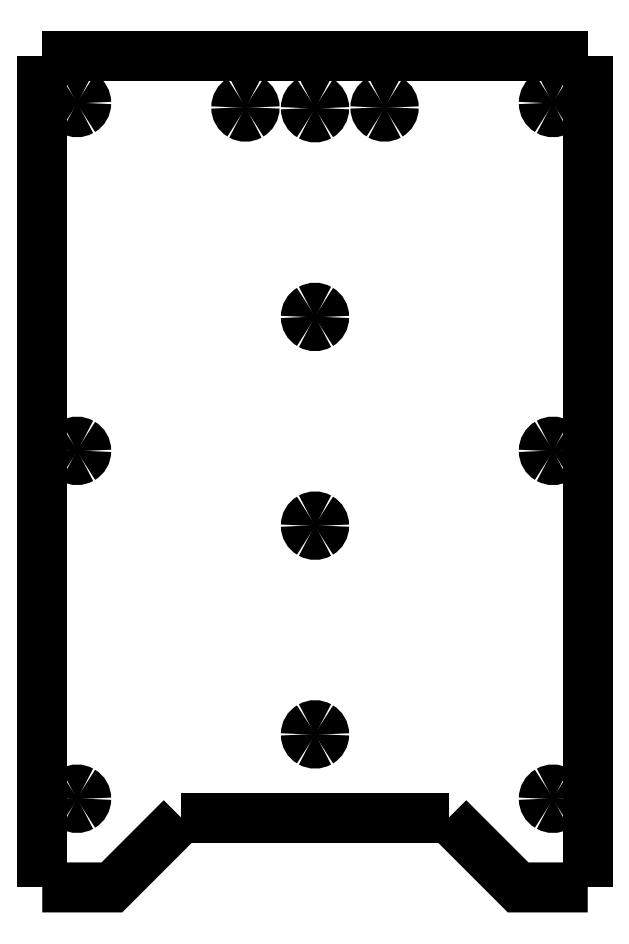
<metadata>
{"format":"dxf","ext":"dxf","renderer":"ezdxf+matplotlib","layout":"modelspace","background":"white","min_lineweight":24,"dpi":150}
</metadata>
<code>
0
SECTION
2
ENTITIES
0
LWPOLYLINE
8
0
90
3
70
0
10
-78.4
20
-74
30
0
10
-58.4
20
-74
30
0
10
-38.4
20
-54
30
0
0
LWPOLYLINE
8
0
90
2
70
0
10
38.4
20
-54
30
0
10
-38.4
20
-54
30
0
0
LWPOLYLINE
8
0
90
3
70
0
10
38.4
20
-54
30
0
10
58.4
20
-74
30
0
10
78.4
20
-74
30
0
0
LWPOLYLINE
8
0
90
2
70
0
10
78.4
20
165
30
0
10
78.4
20
-74
30
0
0
LWPOLYLINE
8
0
90
2
70
0
10
78.4
20
165
30
0
10
-78.4
20
165
30
0
0
SPLINE
8
0
70
8
71
3
72
8
73
4
74
0
40
0
40
0
40
0
40
0
40
1
40
1
40
1
40
1
10
71.03
20
-48.5
30
0
10
71.03
20
-47.56
30
0
10
70.52
20
-46.7
30
0
10
69.71
20
-46.23
30
0
0
SPLINE
8
0
70
8
71
3
72
8
73
4
74
0
40
0
40
0
40
0
40
0
40
1
40
1
40
1
40
1
10
69.71
20
-46.23
30
0
10
68.9
20
-45.76
30
0
10
67.9
20
-45.76
30
0
10
67.09
20
-46.23
30
0
0
SPLINE
8
0
70
8
71
3
72
8
73
4
74
0
40
0
40
0
40
0
40
0
40
1
40
1
40
1
40
1
10
67.09
20
-46.23
30
0
10
66.28
20
-46.7
30
0
10
65.78
20
-47.56
30
0
10
65.78
20
-48.5
30
0
0
SPLINE
8
0
70
8
71
3
72
8
73
4
74
0
40
0
40
0
40
0
40
0
40
1
40
1
40
1
40
1
10
65.78
20
-48.5
30
0
10
65.78
20
-49.44
30
0
10
66.28
20
-50.3
30
0
10
67.09
20
-50.77
30
0
0
SPLINE
8
0
70
8
71
3
72
8
73
4
74
0
40
0
40
0
40
0
40
0
40
1
40
1
40
1
40
1
10
67.09
20
-50.77
30
0
10
67.9
20
-51.24
30
0
10
68.9
20
-51.24
30
0
10
69.71
20
-50.77
30
0
0
SPLINE
8
0
70
8
71
3
72
8
73
4
74
0
40
0
40
0
40
0
40
0
40
1
40
1
40
1
40
1
10
69.71
20
-50.77
30
0
10
70.52
20
-50.3
30
0
10
71.03
20
-49.44
30
0
10
71.03
20
-48.5
30
0
0
LWPOLYLINE
8
0
90
2
70
0
10
-78.4
20
-74
30
0
10
-78.4
20
165
30
0
0
SPLINE
8
0
70
8
71
3
72
8
73
4
74
0
40
0
40
0
40
0
40
0
40
1
40
1
40
1
40
1
10
-65.78
20
-48.5
30
0
10
-65.78
20
-47.56
30
0
10
-66.28
20
-46.7
30
0
10
-67.09
20
-46.23
30
0
0
SPLINE
8
0
70
8
71
3
72
8
73
4
74
0
40
0
40
0
40
0
40
0
40
1
40
1
40
1
40
1
10
-67.09
20
-46.23
30
0
10
-67.9
20
-45.76
30
0
10
-68.9
20
-45.76
30
0
10
-69.71
20
-46.23
30
0
0
SPLINE
8
0
70
8
71
3
72
8
73
4
74
0
40
0
40
0
40
0
40
0
40
1
40
1
40
1
40
1
10
-69.71
20
-46.23
30
0
10
-70.52
20
-46.7
30
0
10
-71.03
20
-47.56
30
0
10
-71.03
20
-48.5
30
0
0
SPLINE
8
0
70
8
71
3
72
8
73
4
74
0
40
0
40
0
40
0
40
0
40
1
40
1
40
1
40
1
10
-71.03
20
-48.5
30
0
10
-71.03
20
-49.44
30
0
10
-70.52
20
-50.3
30
0
10
-69.71
20
-50.77
30
0
0
SPLINE
8
0
70
8
71
3
72
8
73
4
74
0
40
0
40
0
40
0
40
0
40
1
40
1
40
1
40
1
10
-69.71
20
-50.77
30
0
10
-68.9
20
-51.24
30
0
10
-67.9
20
-51.24
30
0
10
-67.09
20
-50.77
30
0
0
SPLINE
8
0
70
8
71
3
72
8
73
4
74
0
40
0
40
0
40
0
40
0
40
1
40
1
40
1
40
1
10
-67.09
20
-50.77
30
0
10
-66.28
20
-50.3
30
0
10
-65.78
20
-49.44
30
0
10
-65.78
20
-48.5
30
0
0
LWPOLYLINE
8
0
90
2
70
0
10
71.03
20
-48.5
30
0
10
71.03
20
-48.5
30
0
0
SPLINE
8
0
70
8
71
3
72
8
73
4
74
0
40
0
40
0
40
0
40
0
40
1
40
1
40
1
40
1
10
71.03
20
51.5
30
0
10
71.03
20
52.44
30
0
10
70.52
20
53.3
30
0
10
69.71
20
53.77
30
0
0
SPLINE
8
0
70
8
71
3
72
8
73
4
74
0
40
0
40
0
40
0
40
0
40
1
40
1
40
1
40
1
10
69.71
20
53.77
30
0
10
68.9
20
54.24
30
0
10
67.9
20
54.24
30
0
10
67.09
20
53.77
30
0
0
SPLINE
8
0
70
8
71
3
72
8
73
4
74
0
40
0
40
0
40
0
40
0
40
1
40
1
40
1
40
1
10
67.09
20
53.77
30
0
10
66.28
20
53.3
30
0
10
65.78
20
52.44
30
0
10
65.78
20
51.5
30
0
0
SPLINE
8
0
70
8
71
3
72
8
73
4
74
0
40
0
40
0
40
0
40
0
40
1
40
1
40
1
40
1
10
65.78
20
51.5
30
0
10
65.78
20
50.56
30
0
10
66.28
20
49.7
30
0
10
67.09
20
49.23
30
0
0
SPLINE
8
0
70
8
71
3
72
8
73
4
74
0
40
0
40
0
40
0
40
0
40
1
40
1
40
1
40
1
10
67.09
20
49.23
30
0
10
67.9
20
48.76
30
0
10
68.9
20
48.76
30
0
10
69.71
20
49.23
30
0
0
SPLINE
8
0
70
8
71
3
72
8
73
4
74
0
40
0
40
0
40
0
40
0
40
1
40
1
40
1
40
1
10
69.71
20
49.23
30
0
10
70.52
20
49.7
30
0
10
71.03
20
50.56
30
0
10
71.03
20
51.5
30
0
0
LWPOLYLINE
8
0
90
2
70
0
10
-65.78
20
-48.5
30
0
10
-65.78
20
-48.5
30
0
0
SPLINE
8
0
70
8
71
3
72
8
73
4
74
0
40
0
40
0
40
0
40
0
40
1
40
1
40
1
40
1
10
-65.78
20
51.5
30
0
10
-65.78
20
52.44
30
0
10
-66.28
20
53.3
30
0
10
-67.09
20
53.77
30
0
0
SPLINE
8
0
70
8
71
3
72
8
73
4
74
0
40
0
40
0
40
0
40
0
40
1
40
1
40
1
40
1
10
-67.09
20
53.77
30
0
10
-67.9
20
54.24
30
0
10
-68.9
20
54.24
30
0
10
-69.71
20
53.77
30
0
0
SPLINE
8
0
70
8
71
3
72
8
73
4
74
0
40
0
40
0
40
0
40
0
40
1
40
1
40
1
40
1
10
-69.71
20
53.77
30
0
10
-70.52
20
53.3
30
0
10
-71.03
20
52.44
30
0
10
-71.03
20
51.5
30
0
0
SPLINE
8
0
70
8
71
3
72
8
73
4
74
0
40
0
40
0
40
0
40
0
40
1
40
1
40
1
40
1
10
-71.03
20
51.5
30
0
10
-71.03
20
50.56
30
0
10
-70.52
20
49.7
30
0
10
-69.71
20
49.23
30
0
0
SPLINE
8
0
70
8
71
3
72
8
73
4
74
0
40
0
40
0
40
0
40
0
40
1
40
1
40
1
40
1
10
-69.71
20
49.23
30
0
10
-68.9
20
48.76
30
0
10
-67.9
20
48.76
30
0
10
-67.09
20
49.23
30
0
0
SPLINE
8
0
70
8
71
3
72
8
73
4
74
0
40
0
40
0
40
0
40
0
40
1
40
1
40
1
40
1
10
-67.09
20
49.23
30
0
10
-66.28
20
49.7
30
0
10
-65.78
20
50.56
30
0
10
-65.78
20
51.5
30
0
0
LWPOLYLINE
8
0
90
2
70
0
10
71.03
20
51.5
30
0
10
71.03
20
51.5
30
0
0
SPLINE
8
0
70
8
71
3
72
8
73
4
74
0
40
0
40
0
40
0
40
0
40
1
40
1
40
1
40
1
10
71.03
20
151.5
30
0
10
71.03
20
152.4
30
0
10
70.52
20
153.3
30
0
10
69.71
20
153.8
30
0
0
SPLINE
8
0
70
8
71
3
72
8
73
4
74
0
40
0
40
0
40
0
40
0
40
1
40
1
40
1
40
1
10
69.71
20
153.8
30
0
10
68.9
20
154.2
30
0
10
67.9
20
154.2
30
0
10
67.09
20
153.8
30
0
0
SPLINE
8
0
70
8
71
3
72
8
73
4
74
0
40
0
40
0
40
0
40
0
40
1
40
1
40
1
40
1
10
67.09
20
153.8
30
0
10
66.28
20
153.3
30
0
10
65.78
20
152.4
30
0
10
65.78
20
151.5
30
0
0
SPLINE
8
0
70
8
71
3
72
8
73
4
74
0
40
0
40
0
40
0
40
0
40
1
40
1
40
1
40
1
10
65.78
20
151.5
30
0
10
65.78
20
150.6
30
0
10
66.28
20
149.7
30
0
10
67.09
20
149.2
30
0
0
SPLINE
8
0
70
8
71
3
72
8
73
4
74
0
40
0
40
0
40
0
40
0
40
1
40
1
40
1
40
1
10
67.09
20
149.2
30
0
10
67.9
20
148.8
30
0
10
68.9
20
148.8
30
0
10
69.71
20
149.2
30
0
0
SPLINE
8
0
70
8
71
3
72
8
73
4
74
0
40
0
40
0
40
0
40
0
40
1
40
1
40
1
40
1
10
69.71
20
149.2
30
0
10
70.52
20
149.7
30
0
10
71.03
20
150.6
30
0
10
71.03
20
151.5
30
0
0
LWPOLYLINE
8
0
90
2
70
0
10
-65.78
20
51.5
30
0
10
-65.78
20
51.5
30
0
0
SPLINE
8
0
70
8
71
3
72
8
73
4
74
0
40
0
40
0
40
0
40
0
40
1
40
1
40
1
40
1
10
-65.78
20
151.5
30
0
10
-65.78
20
152.4
30
0
10
-66.28
20
153.3
30
0
10
-67.09
20
153.8
30
0
0
SPLINE
8
0
70
8
71
3
72
8
73
4
74
0
40
0
40
0
40
0
40
0
40
1
40
1
40
1
40
1
10
-67.09
20
153.8
30
0
10
-67.9
20
154.2
30
0
10
-68.9
20
154.2
30
0
10
-69.71
20
153.8
30
0
0
SPLINE
8
0
70
8
71
3
72
8
73
4
74
0
40
0
40
0
40
0
40
0
40
1
40
1
40
1
40
1
10
-69.71
20
153.8
30
0
10
-70.52
20
153.3
30
0
10
-71.03
20
152.4
30
0
10
-71.03
20
151.5
30
0
0
SPLINE
8
0
70
8
71
3
72
8
73
4
74
0
40
0
40
0
40
0
40
0
40
1
40
1
40
1
40
1
10
-71.03
20
151.5
30
0
10
-71.03
20
150.6
30
0
10
-70.52
20
149.7
30
0
10
-69.71
20
149.2
30
0
0
SPLINE
8
0
70
8
71
3
72
8
73
4
74
0
40
0
40
0
40
0
40
0
40
1
40
1
40
1
40
1
10
-69.71
20
149.2
30
0
10
-68.9
20
148.8
30
0
10
-67.9
20
148.8
30
0
10
-67.09
20
149.2
30
0
0
SPLINE
8
0
70
8
71
3
72
8
73
4
74
0
40
0
40
0
40
0
40
0
40
1
40
1
40
1
40
1
10
-67.09
20
149.2
30
0
10
-66.28
20
149.7
30
0
10
-65.78
20
150.6
30
0
10
-65.78
20
151.5
30
0
0
LWPOLYLINE
8
0
90
2
70
0
10
71.03
20
151.5
30
0
10
71.03
20
151.5
30
0
0
SPLINE
8
0
70
8
71
3
72
8
73
4
74
0
40
0
40
0
40
0
40
0
40
1
40
1
40
1
40
1
10
2.625
20
30
30
0
10
2.625
20
30.94
30
0
10
2.125
20
31.8
30
0
10
1.312
20
32.27
30
0
0
SPLINE
8
0
70
8
71
3
72
8
73
4
74
0
40
0
40
0
40
0
40
0
40
1
40
1
40
1
40
1
10
1.312
20
32.27
30
0
10
0.5003
20
32.74
30
0
10
-0.5003
20
32.74
30
0
10
-1.312
20
32.27
30
0
0
SPLINE
8
0
70
8
71
3
72
8
73
4
74
0
40
0
40
0
40
0
40
0
40
1
40
1
40
1
40
1
10
-1.312
20
32.27
30
0
10
-2.125
20
31.8
30
0
10
-2.625
20
30.94
30
0
10
-2.625
20
30
30
0
0
SPLINE
8
0
70
8
71
3
72
8
73
4
74
0
40
0
40
0
40
0
40
0
40
1
40
1
40
1
40
1
10
-2.625
20
30
30
0
10
-2.625
20
29.06
30
0
10
-2.125
20
28.2
30
0
10
-1.312
20
27.73
30
0
0
SPLINE
8
0
70
8
71
3
72
8
73
4
74
0
40
0
40
0
40
0
40
0
40
1
40
1
40
1
40
1
10
-1.312
20
27.73
30
0
10
-0.5003
20
27.26
30
0
10
0.5003
20
27.26
30
0
10
1.312
20
27.73
30
0
0
SPLINE
8
0
70
8
71
3
72
8
73
4
74
0
40
0
40
0
40
0
40
0
40
1
40
1
40
1
40
1
10
1.312
20
27.73
30
0
10
2.125
20
28.2
30
0
10
2.625
20
29.06
30
0
10
2.625
20
30
30
0
0
LWPOLYLINE
8
0
90
2
70
0
10
-65.78
20
151.5
30
0
10
-65.78
20
151.5
30
0
0
SPLINE
8
0
70
8
71
3
72
8
73
4
74
0
40
0
40
0
40
0
40
0
40
1
40
1
40
1
40
1
10
2.625
20
90
30
0
10
2.625
20
90.94
30
0
10
2.125
20
91.8
30
0
10
1.312
20
92.27
30
0
0
SPLINE
8
0
70
8
71
3
72
8
73
4
74
0
40
0
40
0
40
0
40
0
40
1
40
1
40
1
40
1
10
1.312
20
92.27
30
0
10
0.5003
20
92.74
30
0
10
-0.5003
20
92.74
30
0
10
-1.312
20
92.27
30
0
0
SPLINE
8
0
70
8
71
3
72
8
73
4
74
0
40
0
40
0
40
0
40
0
40
1
40
1
40
1
40
1
10
-1.312
20
92.27
30
0
10
-2.125
20
91.8
30
0
10
-2.625
20
90.94
30
0
10
-2.625
20
90
30
0
0
SPLINE
8
0
70
8
71
3
72
8
73
4
74
0
40
0
40
0
40
0
40
0
40
1
40
1
40
1
40
1
10
-2.625
20
90
30
0
10
-2.625
20
89.06
30
0
10
-2.125
20
88.2
30
0
10
-1.312
20
87.73
30
0
0
SPLINE
8
0
70
8
71
3
72
8
73
4
74
0
40
0
40
0
40
0
40
0
40
1
40
1
40
1
40
1
10
-1.312
20
87.73
30
0
10
-0.5003
20
87.26
30
0
10
0.5003
20
87.26
30
0
10
1.312
20
87.73
30
0
0
SPLINE
8
0
70
8
71
3
72
8
73
4
74
0
40
0
40
0
40
0
40
0
40
1
40
1
40
1
40
1
10
1.312
20
87.73
30
0
10
2.125
20
88.2
30
0
10
2.625
20
89.06
30
0
10
2.625
20
90
30
0
0
LWPOLYLINE
8
0
90
2
70
0
10
2.625
20
30
30
0
10
2.625
20
30
30
0
0
SPLINE
8
0
70
8
71
3
72
8
73
4
74
0
40
0
40
0
40
0
40
0
40
1
40
1
40
1
40
1
10
2.625
20
150
30
0
10
2.625
20
150.9
30
0
10
2.125
20
151.8
30
0
10
1.312
20
152.3
30
0
0
SPLINE
8
0
70
8
71
3
72
8
73
4
74
0
40
0
40
0
40
0
40
0
40
1
40
1
40
1
40
1
10
1.312
20
152.3
30
0
10
0.5003
20
152.7
30
0
10
-0.5003
20
152.7
30
0
10
-1.312
20
152.3
30
0
0
SPLINE
8
0
70
8
71
3
72
8
73
4
74
0
40
0
40
0
40
0
40
0
40
1
40
1
40
1
40
1
10
-1.312
20
152.3
30
0
10
-2.125
20
151.8
30
0
10
-2.625
20
150.9
30
0
10
-2.625
20
150
30
0
0
SPLINE
8
0
70
8
71
3
72
8
73
4
74
0
40
0
40
0
40
0
40
0
40
1
40
1
40
1
40
1
10
-2.625
20
150
30
0
10
-2.625
20
149.1
30
0
10
-2.125
20
148.2
30
0
10
-1.312
20
147.7
30
0
0
SPLINE
8
0
70
8
71
3
72
8
73
4
74
0
40
0
40
0
40
0
40
0
40
1
40
1
40
1
40
1
10
-1.312
20
147.7
30
0
10
-0.5003
20
147.3
30
0
10
0.5003
20
147.3
30
0
10
1.312
20
147.7
30
0
0
SPLINE
8
0
70
8
71
3
72
8
73
4
74
0
40
0
40
0
40
0
40
0
40
1
40
1
40
1
40
1
10
1.312
20
147.7
30
0
10
2.125
20
148.2
30
0
10
2.625
20
149.1
30
0
10
2.625
20
150
30
0
0
LWPOLYLINE
8
0
90
2
70
0
10
2.625
20
90
30
0
10
2.625
20
90
30
0
0
SPLINE
8
0
70
8
71
3
72
8
73
4
74
0
40
0
40
0
40
0
40
0
40
1
40
1
40
1
40
1
10
22.62
20
150.2
30
0
10
22.62
20
151.1
30
0
10
22.12
20
152
30
0
10
21.31
20
152.5
30
0
0
SPLINE
8
0
70
8
71
3
72
8
73
4
74
0
40
0
40
0
40
0
40
0
40
1
40
1
40
1
40
1
10
21.31
20
152.5
30
0
10
20.5
20
153
30
0
10
19.5
20
153
30
0
10
18.69
20
152.5
30
0
0
SPLINE
8
0
70
8
71
3
72
8
73
4
74
0
40
0
40
0
40
0
40
0
40
1
40
1
40
1
40
1
10
18.69
20
152.5
30
0
10
17.88
20
152
30
0
10
17.38
20
151.1
30
0
10
17.38
20
150.2
30
0
0
SPLINE
8
0
70
8
71
3
72
8
73
4
74
0
40
0
40
0
40
0
40
0
40
1
40
1
40
1
40
1
10
17.38
20
150.2
30
0
10
17.38
20
149.3
30
0
10
17.88
20
148.4
30
0
10
18.69
20
147.9
30
0
0
SPLINE
8
0
70
8
71
3
72
8
73
4
74
0
40
0
40
0
40
0
40
0
40
1
40
1
40
1
40
1
10
18.69
20
147.9
30
0
10
19.5
20
147.5
30
0
10
20.5
20
147.5
30
0
10
21.31
20
147.9
30
0
0
SPLINE
8
0
70
8
71
3
72
8
73
4
74
0
40
0
40
0
40
0
40
0
40
1
40
1
40
1
40
1
10
21.31
20
147.9
30
0
10
22.12
20
148.4
30
0
10
22.62
20
149.3
30
0
10
22.62
20
150.2
30
0
0
LWPOLYLINE
8
0
90
2
70
0
10
2.625
20
150
30
0
10
2.625
20
150
30
0
0
SPLINE
8
0
70
8
71
3
72
8
73
4
74
0
40
0
40
0
40
0
40
0
40
1
40
1
40
1
40
1
10
-17.38
20
150.2
30
0
10
-17.38
20
151.1
30
0
10
-17.88
20
152
30
0
10
-18.69
20
152.5
30
0
0
SPLINE
8
0
70
8
71
3
72
8
73
4
74
0
40
0
40
0
40
0
40
0
40
1
40
1
40
1
40
1
10
-18.69
20
152.5
30
0
10
-19.5
20
153
30
0
10
-20.5
20
153
30
0
10
-21.31
20
152.5
30
0
0
SPLINE
8
0
70
8
71
3
72
8
73
4
74
0
40
0
40
0
40
0
40
0
40
1
40
1
40
1
40
1
10
-21.31
20
152.5
30
0
10
-22.12
20
152
30
0
10
-22.62
20
151.1
30
0
10
-22.62
20
150.2
30
0
0
SPLINE
8
0
70
8
71
3
72
8
73
4
74
0
40
0
40
0
40
0
40
0
40
1
40
1
40
1
40
1
10
-22.62
20
150.2
30
0
10
-22.62
20
149.3
30
0
10
-22.12
20
148.4
30
0
10
-21.31
20
147.9
30
0
0
SPLINE
8
0
70
8
71
3
72
8
73
4
74
0
40
0
40
0
40
0
40
0
40
1
40
1
40
1
40
1
10
-21.31
20
147.9
30
0
10
-20.5
20
147.5
30
0
10
-19.5
20
147.5
30
0
10
-18.69
20
147.9
30
0
0
SPLINE
8
0
70
8
71
3
72
8
73
4
74
0
40
0
40
0
40
0
40
0
40
1
40
1
40
1
40
1
10
-18.69
20
147.9
30
0
10
-17.88
20
148.4
30
0
10
-17.38
20
149.3
30
0
10
-17.38
20
150.2
30
0
0
LWPOLYLINE
8
0
90
2
70
0
10
22.62
20
150.2
30
0
10
22.62
20
150.2
30
0
0
SPLINE
8
0
70
8
71
3
72
8
73
4
74
0
40
0
40
0
40
0
40
0
40
1
40
1
40
1
40
1
10
2.625
20
-30
30
0
10
2.625
20
-29.06
30
0
10
2.125
20
-28.2
30
0
10
1.312
20
-27.73
30
0
0
SPLINE
8
0
70
8
71
3
72
8
73
4
74
0
40
0
40
0
40
0
40
0
40
1
40
1
40
1
40
1
10
1.312
20
-27.73
30
0
10
0.5003
20
-27.26
30
0
10
-0.5003
20
-27.26
30
0
10
-1.312
20
-27.73
30
0
0
SPLINE
8
0
70
8
71
3
72
8
73
4
74
0
40
0
40
0
40
0
40
0
40
1
40
1
40
1
40
1
10
-1.312
20
-27.73
30
0
10
-2.125
20
-28.2
30
0
10
-2.625
20
-29.06
30
0
10
-2.625
20
-30
30
0
0
SPLINE
8
0
70
8
71
3
72
8
73
4
74
0
40
0
40
0
40
0
40
0
40
1
40
1
40
1
40
1
10
-2.625
20
-30
30
0
10
-2.625
20
-30.94
30
0
10
-2.125
20
-31.8
30
0
10
-1.312
20
-32.27
30
0
0
SPLINE
8
0
70
8
71
3
72
8
73
4
74
0
40
0
40
0
40
0
40
0
40
1
40
1
40
1
40
1
10
-1.312
20
-32.27
30
0
10
-0.5003
20
-32.74
30
0
10
0.5003
20
-32.74
30
0
10
1.312
20
-32.27
30
0
0
SPLINE
8
0
70
8
71
3
72
8
73
4
74
0
40
0
40
0
40
0
40
0
40
1
40
1
40
1
40
1
10
1.312
20
-32.27
30
0
10
2.125
20
-31.8
30
0
10
2.625
20
-30.94
30
0
10
2.625
20
-30
30
0
0
LWPOLYLINE
8
0
90
2
70
0
10
-17.38
20
150.2
30
0
10
-17.38
20
150.2
30
0
0
LWPOLYLINE
8
0
90
2
70
0
10
2.625
20
-30
30
0
10
2.625
20
-30
30
0
0
ENDSEC
0
EOF

</code>
